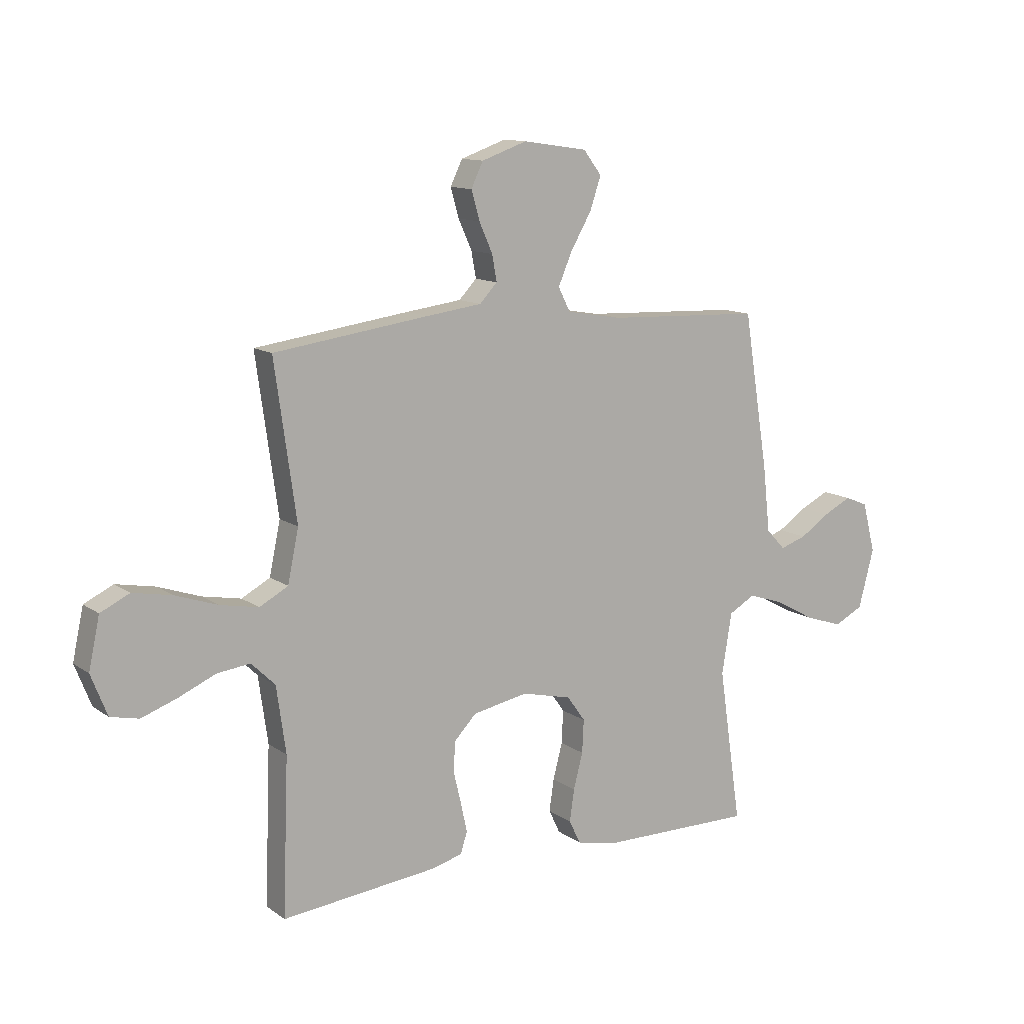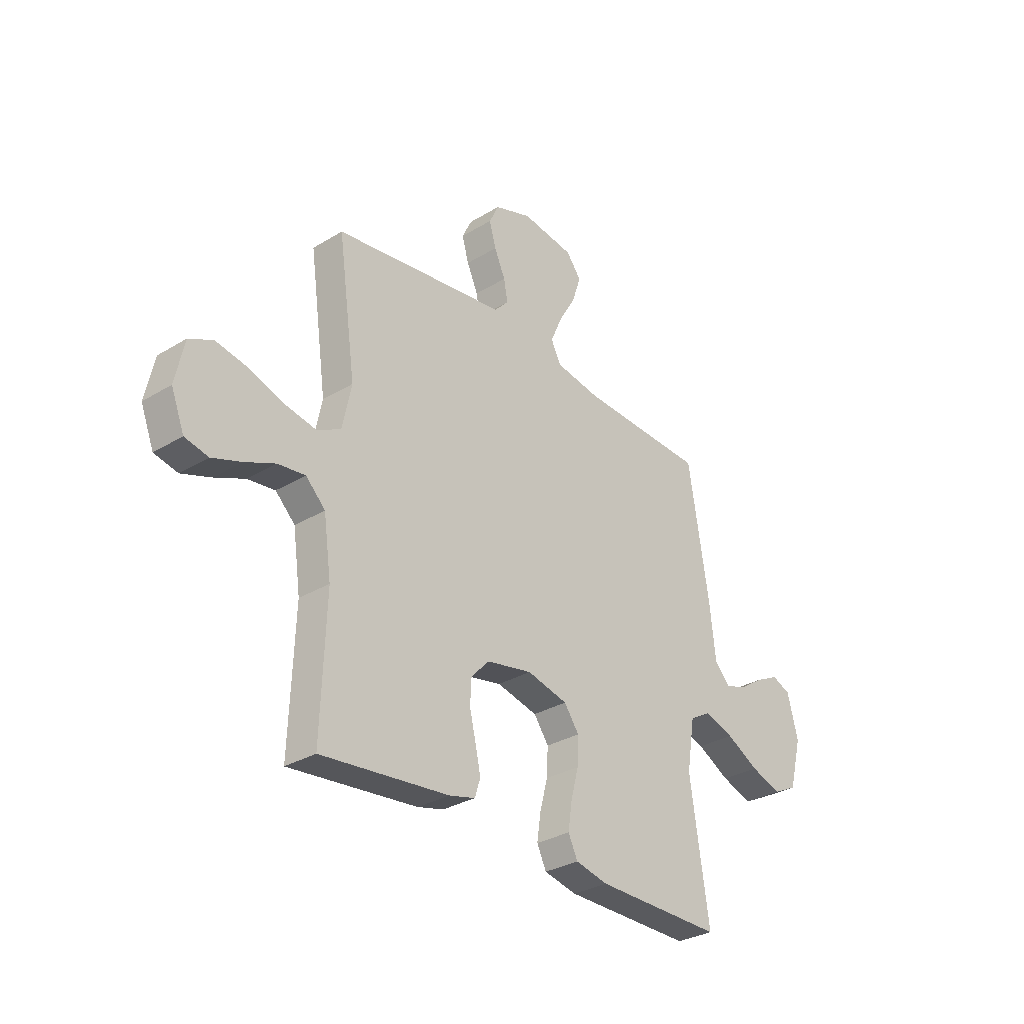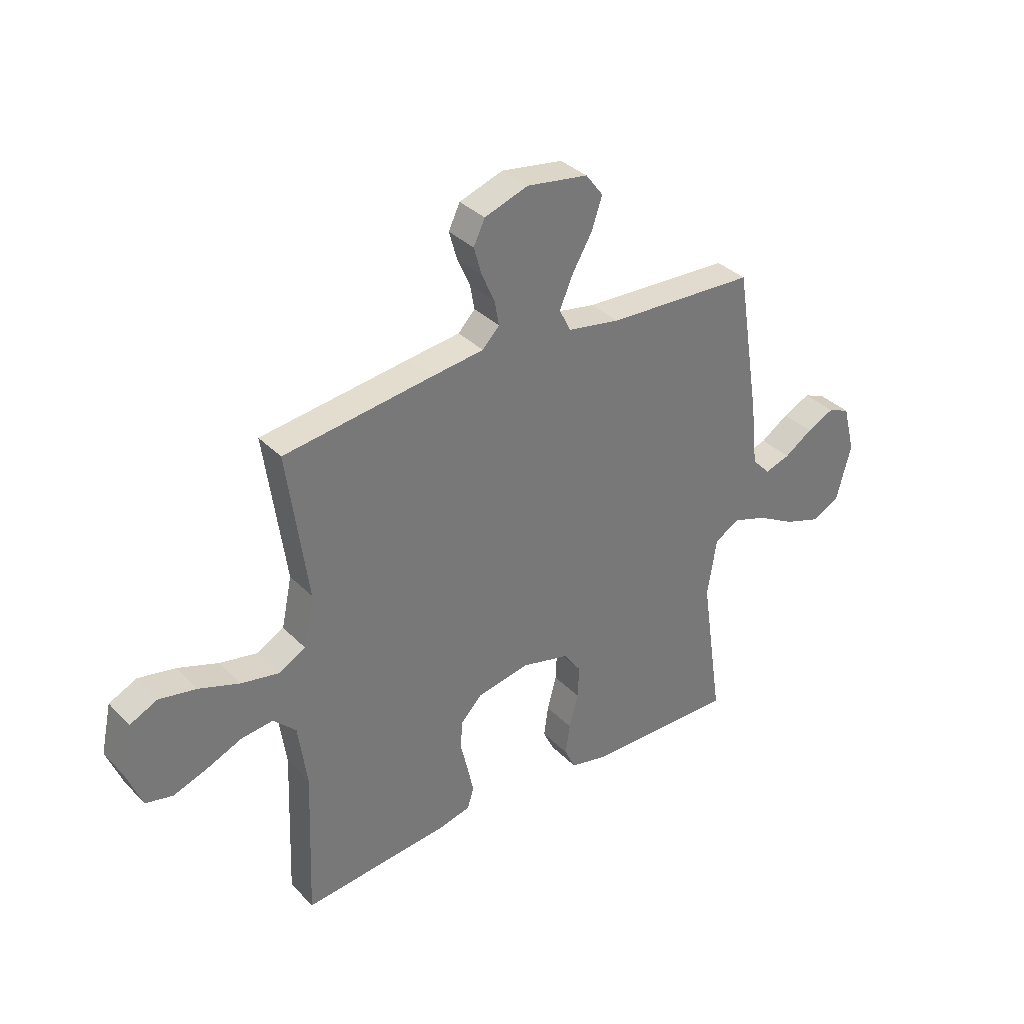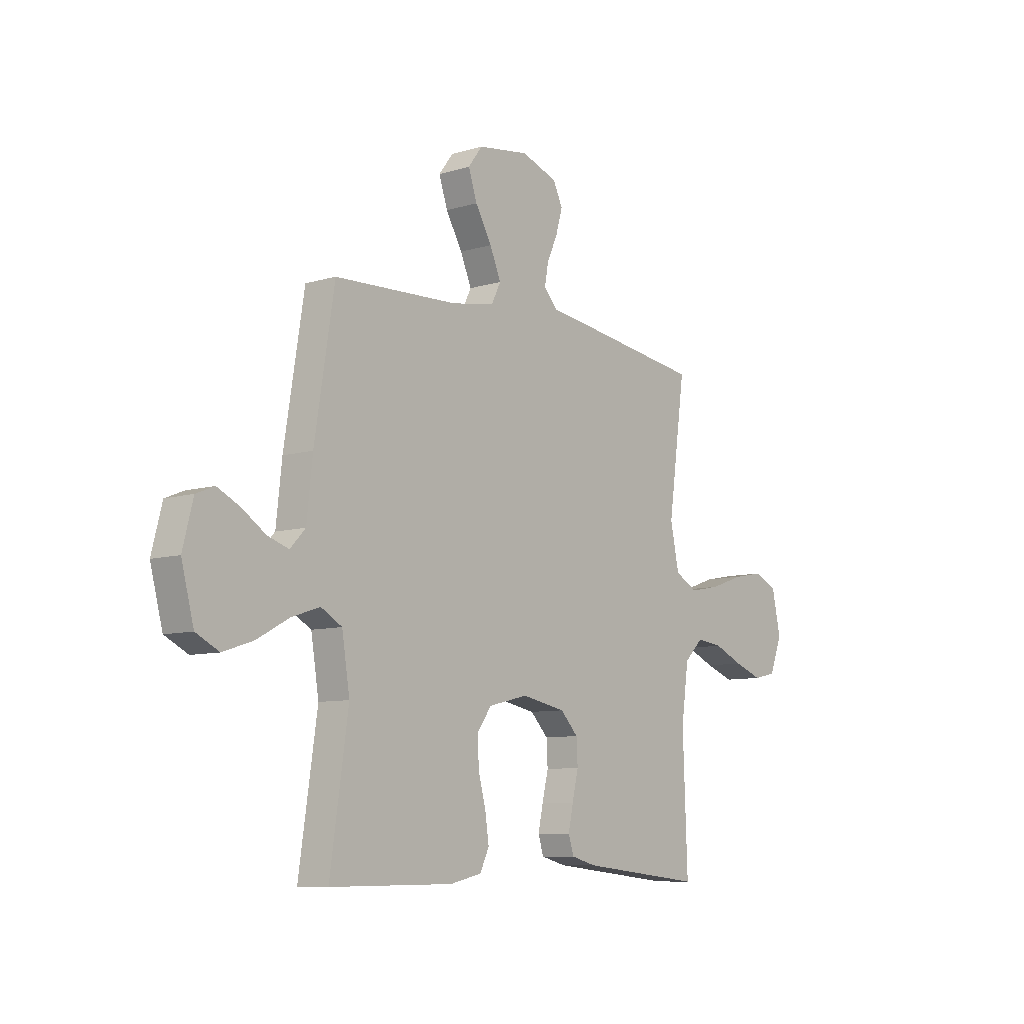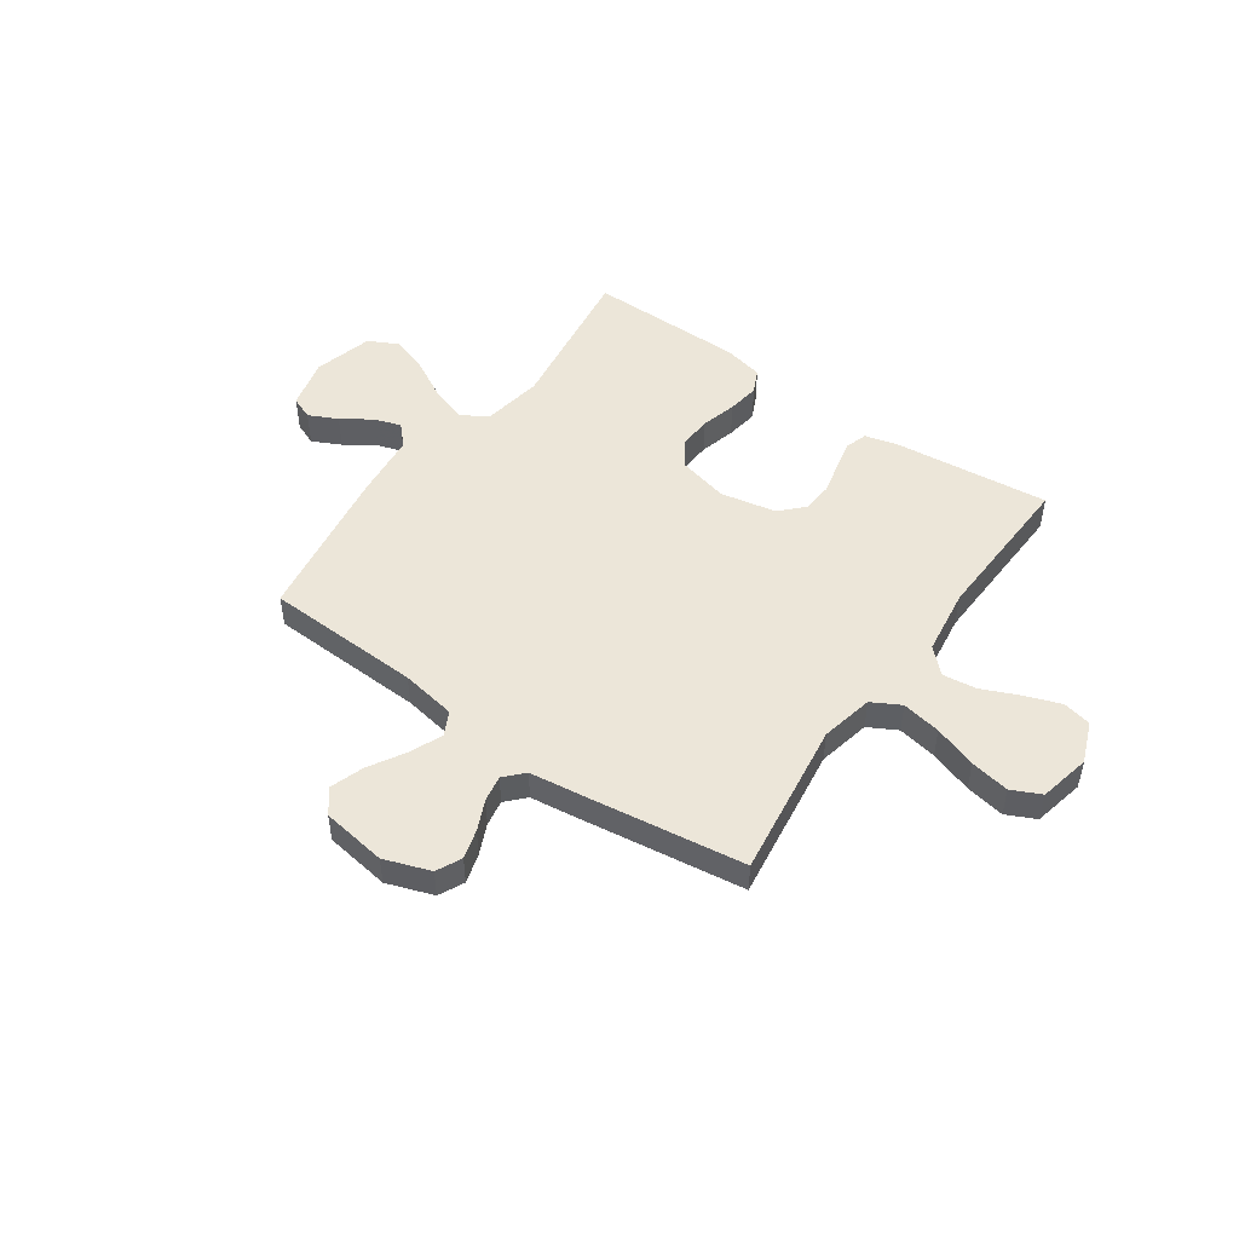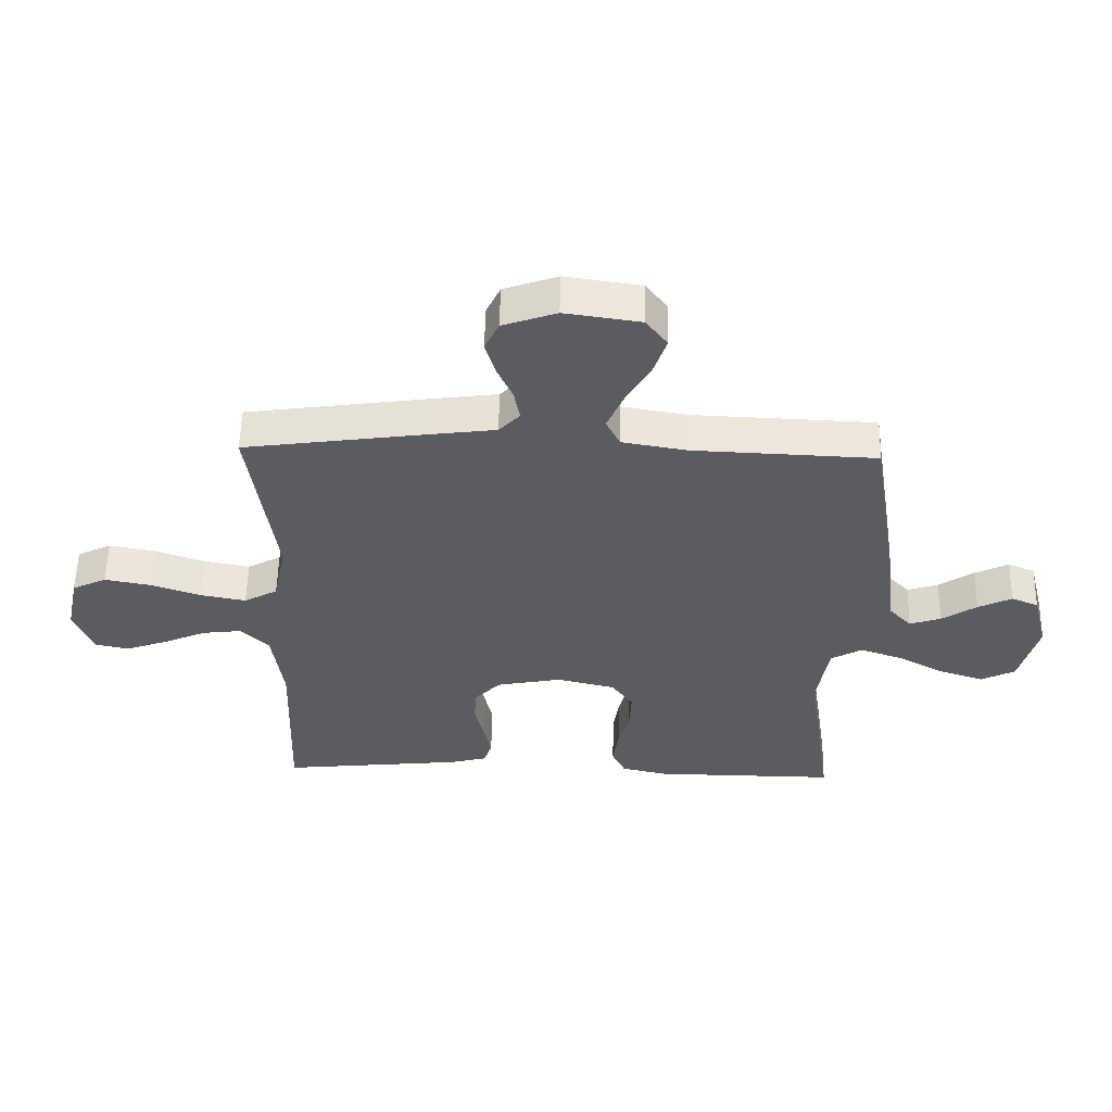
<metadata>
{"format":"obj","ext":"obj","renderer":"f3d","projection":"perspective","resolution":1024,"background":"white","views":[{"elev":12.0,"azim":147.7,"up":"+Z"},{"elev":-31.1,"azim":130.9,"up":"+Z"},{"elev":34.5,"azim":143.0,"up":"+Z"},{"elev":-8.6,"azim":-50.8,"up":"+Z"},{"elev":49.3,"azim":35.2,"up":"+Y"},{"elev":55.3,"azim":-178.8,"up":"+Z"}]}
</metadata>
<code>
v -0.5 0.07 0.5
v -0.2 0.07 0.512
v -0.094 0.07 0.53
v -0.071 0.07 0.576
v -0.098 0.07 0.639
v -0.138 0.07 0.708
v -0.159 0.07 0.771
v -0.124 0.07 0.817
v 0 0.07 0.835
v 0.088 0.07 0.804
v 0.111 0.07 0.756
v 0.095 0.07 0.7
v 0.069 0.07 0.642
v 0.06 0.07 0.592
v 0.094 0.07 0.556
v 0.2 0.07 0.542
v 0.5 0.07 0.5
v 0.458 0.07 0.2
v 0.479 0.07 0.099
v 0.534 0.07 0.069
v 0.609 0.07 0.083
v 0.691 0.07 0.111
v 0.766 0.07 0.125
v 0.822 0.07 0.098
v 0.843 0.07 0
v 0.812 0.07 -0.079
v 0.757 0.07 -0.091
v 0.688 0.07 -0.066
v 0.617 0.07 -0.035
v 0.553 0.07 -0.027
v 0.507 0.07 -0.072
v 0.489 0.07 -0.2
v 0.5 0.07 -0.5
v 0.2 0.07 -0.468
v 0.139 0.07 -0.452
v 0.126 0.07 -0.411
v 0.138 0.07 -0.355
v 0.153 0.07 -0.292
v 0.15 0.07 -0.234
v 0.107 0.07 -0.189
v 0 0.07 -0.168
v -0.096 0.07 -0.191
v -0.131 0.07 -0.24
v -0.128 0.07 -0.304
v -0.11 0.07 -0.373
v -0.101 0.07 -0.435
v -0.123 0.07 -0.481
v -0.2 0.07 -0.498
v -0.5 0.07 -0.5
v -0.456 0.07 -0.2
v -0.475 0.07 -0.082
v -0.526 0.07 -0.053
v -0.595 0.07 -0.076
v -0.672 0.07 -0.118
v -0.745 0.07 -0.142
v -0.801 0.07 -0.114
v -0.831 0.07 0
v -0.806 0.07 0.097
v -0.762 0.07 0.115
v -0.707 0.07 0.088
v -0.65 0.07 0.05
v -0.599 0.07 0.033
v -0.562 0.07 0.072
v -0.548 0.07 0.2
v -0.5 0 0.5
v -0.2 0 0.512
v -0.094 0 0.53
v -0.071 0 0.576
v -0.098 0 0.639
v -0.138 0 0.708
v -0.159 0 0.771
v -0.124 0 0.817
v 0 0 0.835
v 0.088 0 0.804
v 0.111 0 0.756
v 0.095 0 0.7
v 0.069 0 0.642
v 0.06 0 0.592
v 0.094 0 0.556
v 0.2 0 0.542
v 0.5 0 0.5
v 0.458 0 0.2
v 0.479 0 0.099
v 0.534 0 0.069
v 0.609 0 0.083
v 0.691 0 0.111
v 0.766 0 0.125
v 0.822 0 0.098
v 0.843 0 0
v 0.812 0 -0.079
v 0.757 0 -0.091
v 0.688 0 -0.066
v 0.617 0 -0.035
v 0.553 0 -0.027
v 0.507 0 -0.072
v 0.489 0 -0.2
v 0.5 0 -0.5
v 0.2 0 -0.468
v 0.139 0 -0.452
v 0.126 0 -0.411
v 0.138 0 -0.355
v 0.153 0 -0.292
v 0.15 0 -0.234
v 0.107 0 -0.189
v 0 0 -0.168
v -0.096 0 -0.191
v -0.131 0 -0.24
v -0.128 0 -0.304
v -0.11 0 -0.373
v -0.101 0 -0.435
v -0.123 0 -0.481
v -0.2 0 -0.498
v -0.5 0 -0.5
v -0.456 0 -0.2
v -0.475 0 -0.082
v -0.526 0 -0.053
v -0.595 0 -0.076
v -0.672 0 -0.118
v -0.745 0 -0.142
v -0.801 0 -0.114
v -0.831 0 0
v -0.806 0 0.097
v -0.762 0 0.115
v -0.707 0 0.088
v -0.65 0 0.05
v -0.599 0 0.033
v -0.562 0 0.072
v -0.548 0 0.2
f 63 64 1 2
f 58 59 60 61
f 58 61 62
f 57 58 62
f 56 57 62
f 53 54 55 56
f 52 53 56 62
f 51 52 62 63
f 47 48 49 50
f 47 50 51
f 44 45 46 47
f 43 44 47 51
f 42 43 51 63
f 35 36 37 38
f 33 34 35 38
f 32 33 38 39
f 31 32 39 40
f 26 27 28 29
f 24 25 26 29
f 24 29 30
f 21 22 23 24
f 20 21 24 30
f 19 20 30 31
f 15 16 17 18
f 15 18 19 31
f 10 11 12 13
f 10 13 14
f 9 10 14
f 8 9 14
f 5 6 7 8
f 4 5 8 14
f 3 4 14 15
f 41 42 63 2
f 15 31 40 41
f 2 3 15 41
f 66 65 128 127
f 125 124 123 122
f 126 125 122
f 126 122 121
f 126 121 120
f 120 119 118 117
f 126 120 117 116
f 127 126 116 115
f 114 113 112 111
f 115 114 111
f 111 110 109 108
f 115 111 108 107
f 127 115 107 106
f 102 101 100 99
f 102 99 98 97
f 103 102 97 96
f 104 103 96 95
f 93 92 91 90
f 93 90 89 88
f 94 93 88
f 88 87 86 85
f 94 88 85 84
f 95 94 84 83
f 82 81 80 79
f 95 83 82 79
f 77 76 75 74
f 78 77 74
f 78 74 73
f 78 73 72
f 72 71 70 69
f 78 72 69 68
f 79 78 68 67
f 66 127 106 105
f 105 104 95 79
f 105 79 67 66
f 1 65 66 2
f 2 66 67 3
f 3 67 68 4
f 4 68 69 5
f 5 69 70 6
f 6 70 71 7
f 7 71 72 8
f 8 72 73 9
f 9 73 74 10
f 10 74 75 11
f 11 75 76 12
f 12 76 77 13
f 13 77 78 14
f 14 78 79 15
f 15 79 80 16
f 16 80 81 17
f 17 81 82 18
f 18 82 83 19
f 19 83 84 20
f 20 84 85 21
f 21 85 86 22
f 22 86 87 23
f 23 87 88 24
f 24 88 89 25
f 25 89 90 26
f 26 90 91 27
f 27 91 92 28
f 28 92 93 29
f 29 93 94 30
f 30 94 95 31
f 31 95 96 32
f 32 96 97 33
f 33 97 98 34
f 34 98 99 35
f 35 99 100 36
f 36 100 101 37
f 37 101 102 38
f 38 102 103 39
f 39 103 104 40
f 40 104 105 41
f 41 105 106 42
f 42 106 107 43
f 43 107 108 44
f 44 108 109 45
f 45 109 110 46
f 46 110 111 47
f 47 111 112 48
f 48 112 113 49
f 49 113 114 50
f 50 114 115 51
f 51 115 116 52
f 52 116 117 53
f 53 117 118 54
f 54 118 119 55
f 55 119 120 56
f 56 120 121 57
f 57 121 122 58
f 58 122 123 59
f 59 123 124 60
f 60 124 125 61
f 61 125 126 62
f 62 126 127 63
f 63 127 128 64
f 64 128 65 1

</code>
